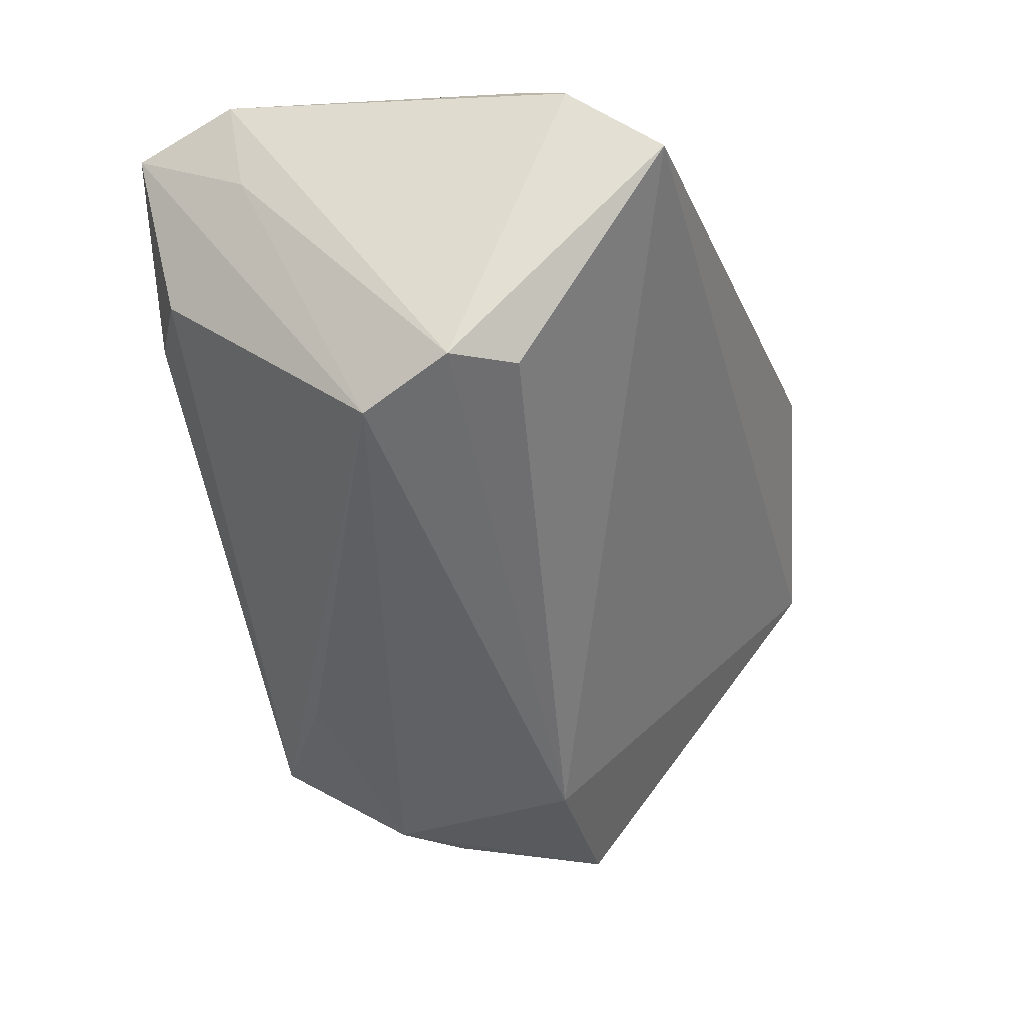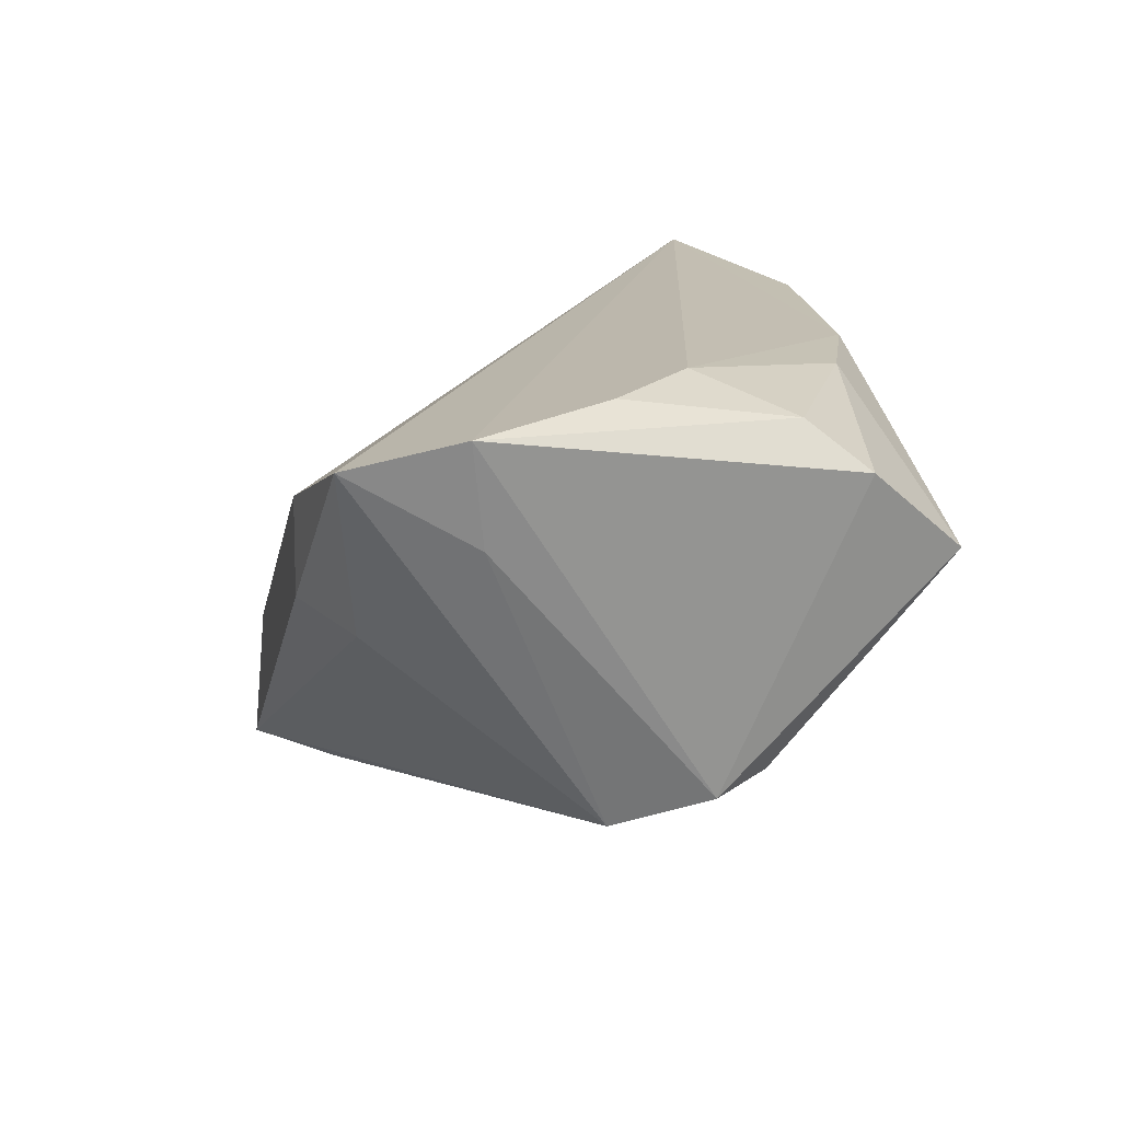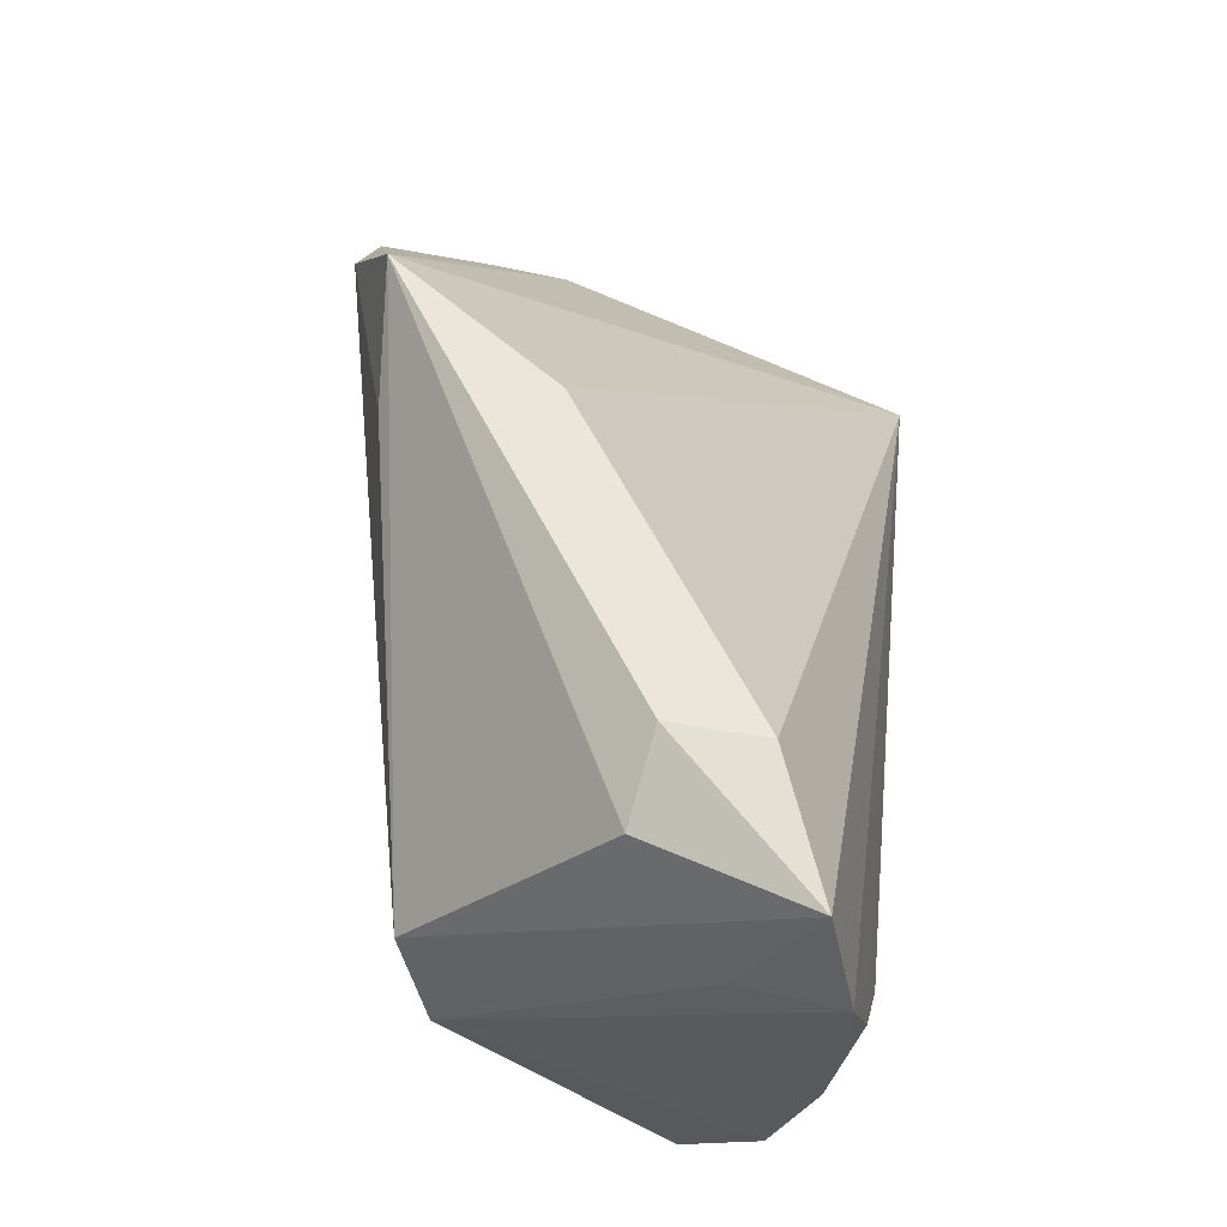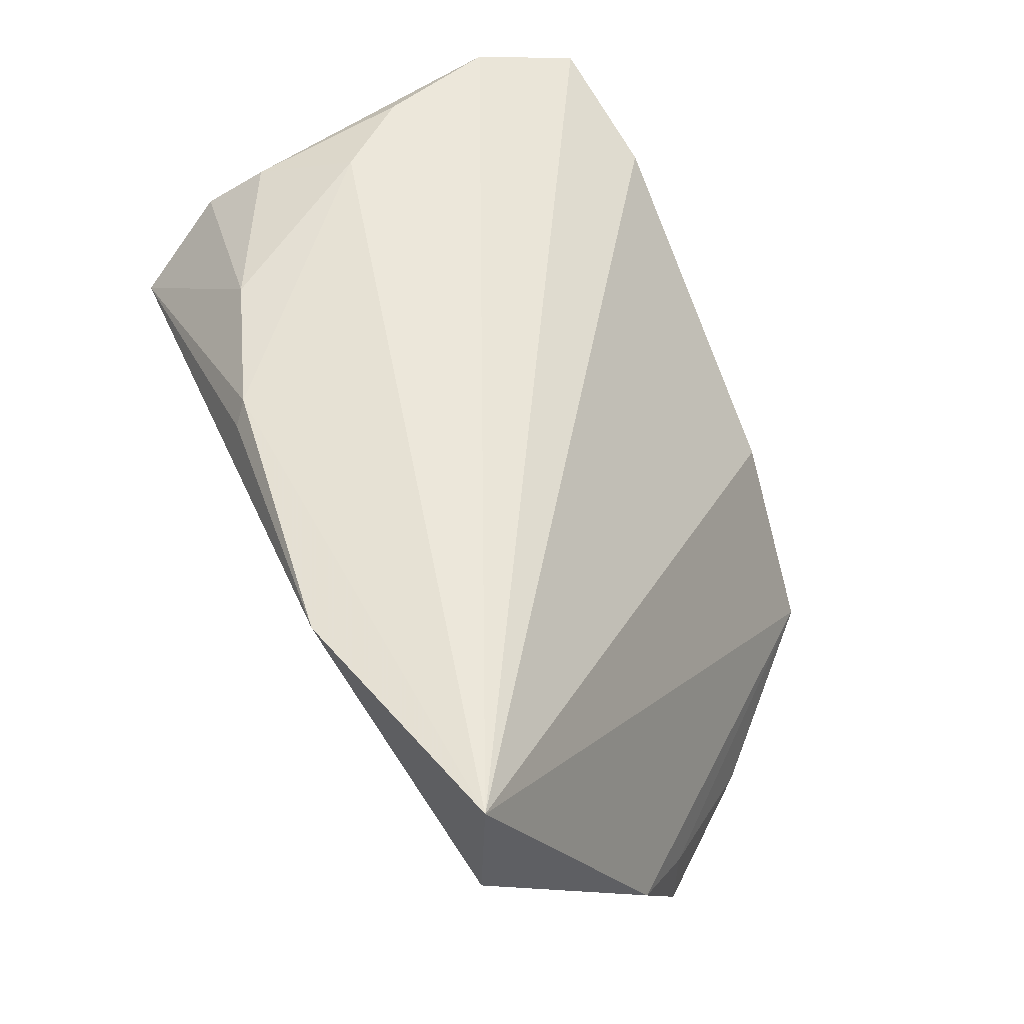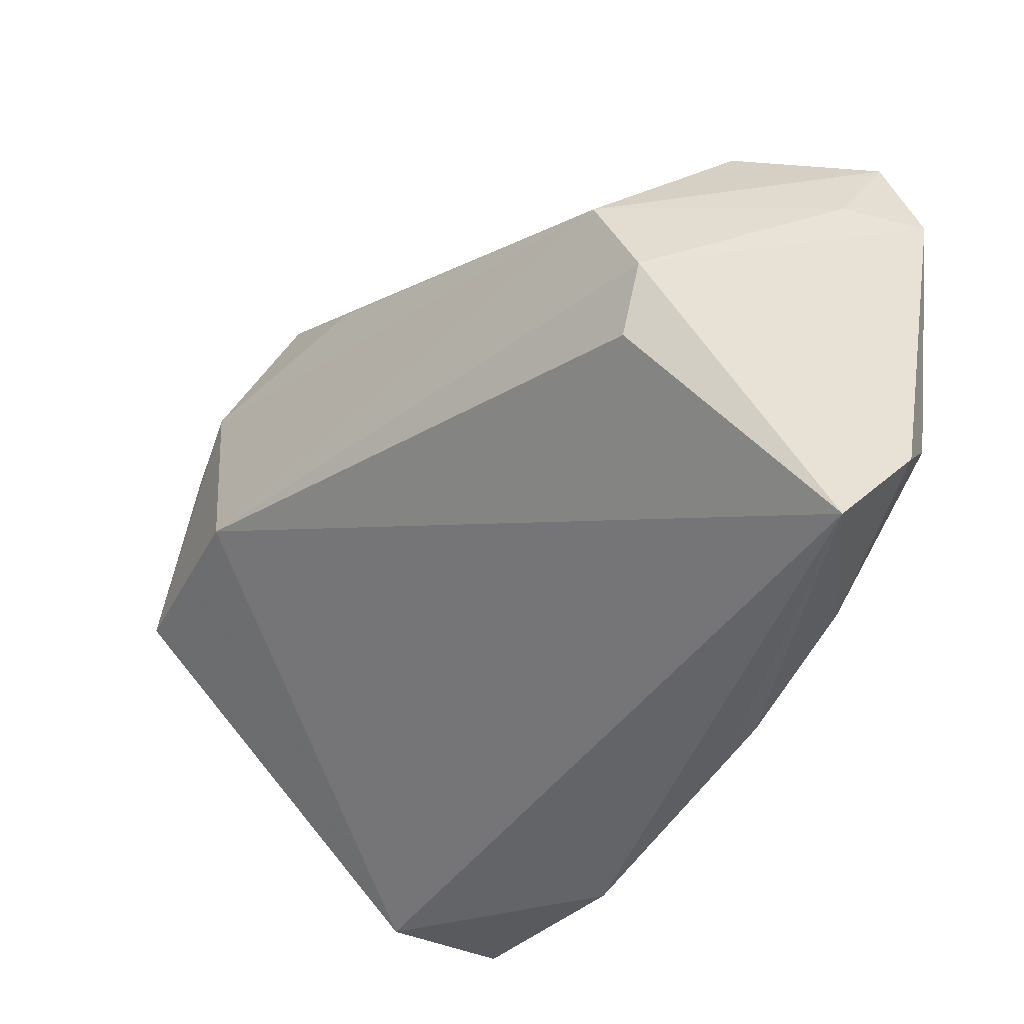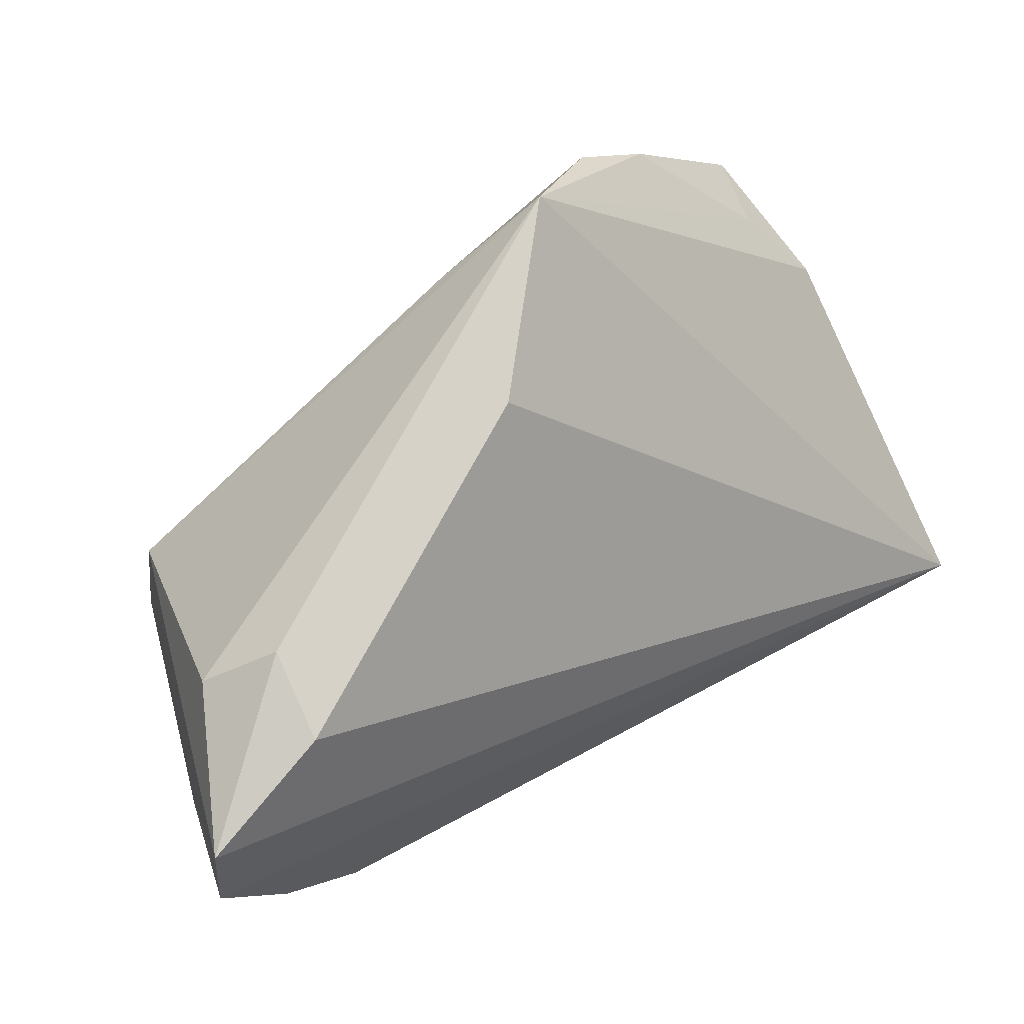
<metadata>
{"format":"obj","ext":"obj","renderer":"f3d","projection":"perspective","resolution":1024,"background":"white","views":[{"elev":-37.1,"azim":-74.2,"up":"+Z"},{"elev":15.8,"azim":-103.1,"up":"+Z"},{"elev":56.9,"azim":-83.5,"up":"+Y"},{"elev":54.7,"azim":64.1,"up":"+Z"},{"elev":-43.6,"azim":-122.7,"up":"+Y"},{"elev":78.5,"azim":-28.5,"up":"+Y"}]}
</metadata>
<code>
v -0.03884 0.03136 0.001777
v 0.008428 0.02773 -0.02874
v 0.02827 -0.0005234 -0.03546
v -0.04262 -0.005671 -0.01758
v -0.03913 0.005344 -0.02105
v -0.0426 -0.01405 0.02286
v -0.04702 0.01975 0.01209
v -0.004707 -0.03253 0.02204
v -0.04917 0.02131 0.02372
v 0.05141 0.001626 -0.02402
v -0.04636 0.03414 0.02061
v -0.03768 -0.01266 -0.01662
v -0.02313 -0.02445 0.02436
v 0.02202 0.03636 -0.02938
v -0.04567 -0.02073 0.01743
v 0.03149 0.02315 -0.03549
v -0.04328 0.00575 0.02586
v -0.006376 -0.03079 0.02434
v 0.03945 0.0172 -0.03433
v 0.05238 0.000843 -0.03266
v -0.02969 0.03636 0.003655
v -0.04281 -0.03171 0.008219
v 0.006901 0.03636 -0.009264
v 0.02766 -0.03601 0.02476
v 0.05818 -0.02893 0.02699
v -0.0352 -0.003942 0.02699
v 0.0585 -0.02973 0.01106
v 0.05711 -0.006591 -0.01606
v -0.03042 0.03632 0.01455
f 3 16 20
f 27 25 24
f 24 22 27
f 28 25 27
f 27 22 3
f 27 20 28
f 3 20 27
f 24 25 18
f 19 20 16
f 14 19 16
f 14 25 28
f 14 23 25
f 5 16 3
f 8 22 24
f 24 18 8
f 8 18 22
f 22 18 13
f 28 20 10
f 20 19 10
f 10 14 28
f 19 14 10
f 14 5 1
f 2 14 16
f 16 5 2
f 2 5 14
f 3 22 12
f 22 13 15
f 15 13 6
f 15 6 9
f 17 25 9
f 9 6 17
f 26 18 25
f 26 13 18
f 25 17 26
f 6 13 26
f 26 17 6
f 25 23 29
f 11 1 5
f 9 25 11
f 25 29 11
f 4 12 22
f 22 15 4
f 4 5 3
f 3 12 4
f 4 15 9
f 14 1 21
f 23 14 21
f 21 29 23
f 1 11 21
f 21 11 29
f 7 11 5
f 5 4 7
f 9 11 7
f 7 4 9

</code>
